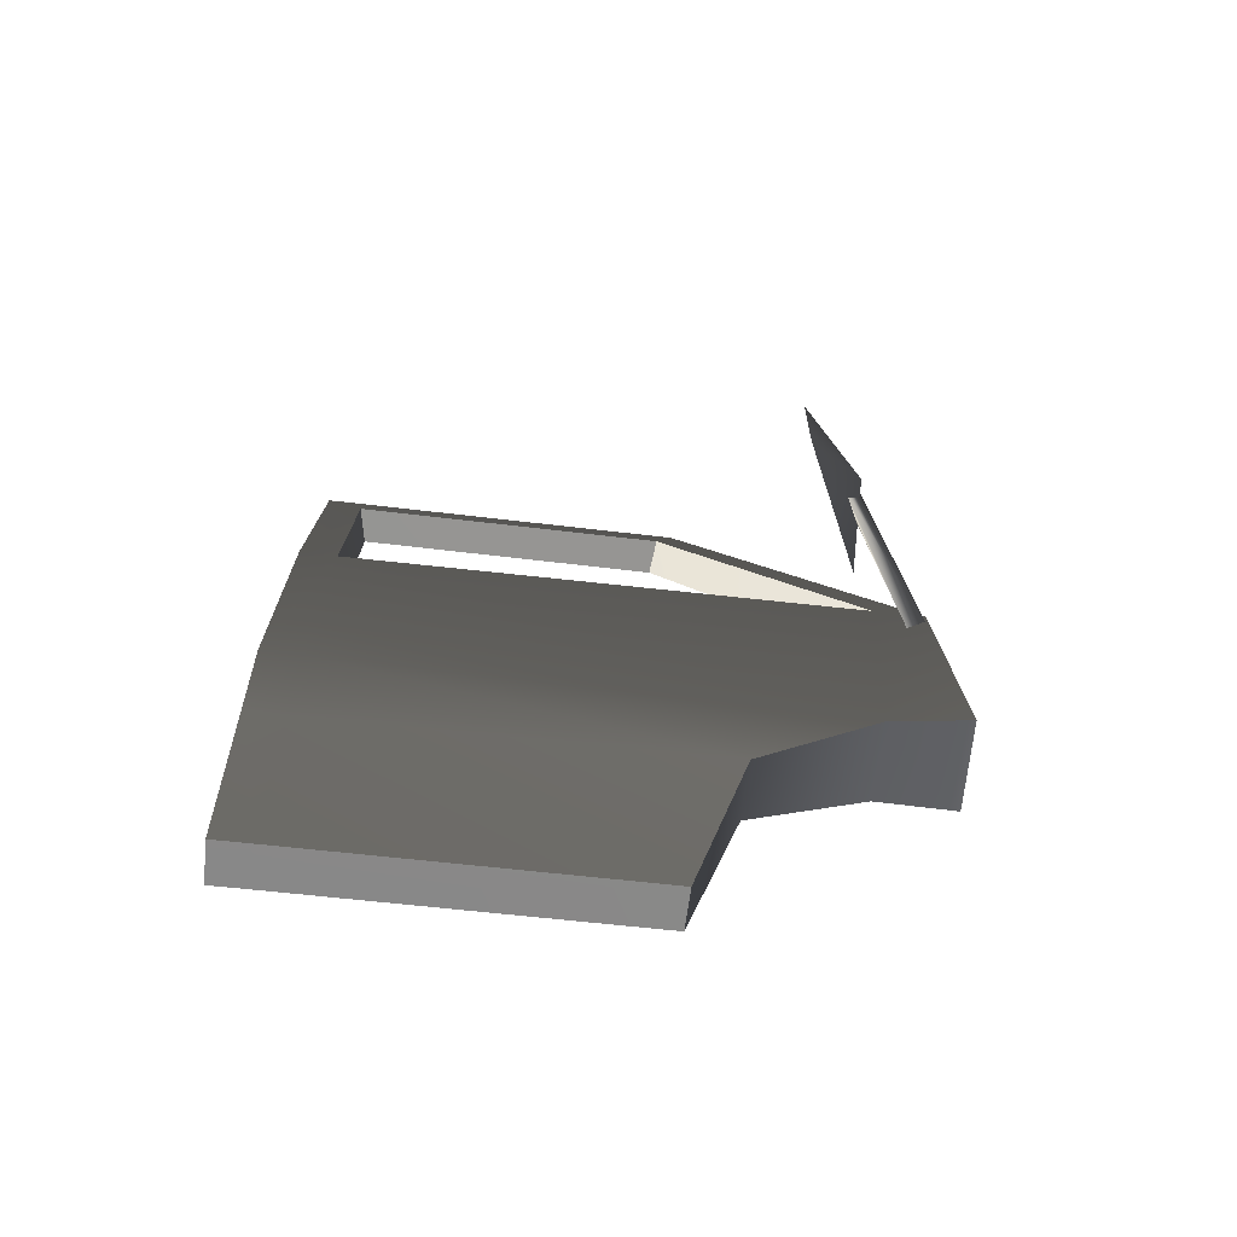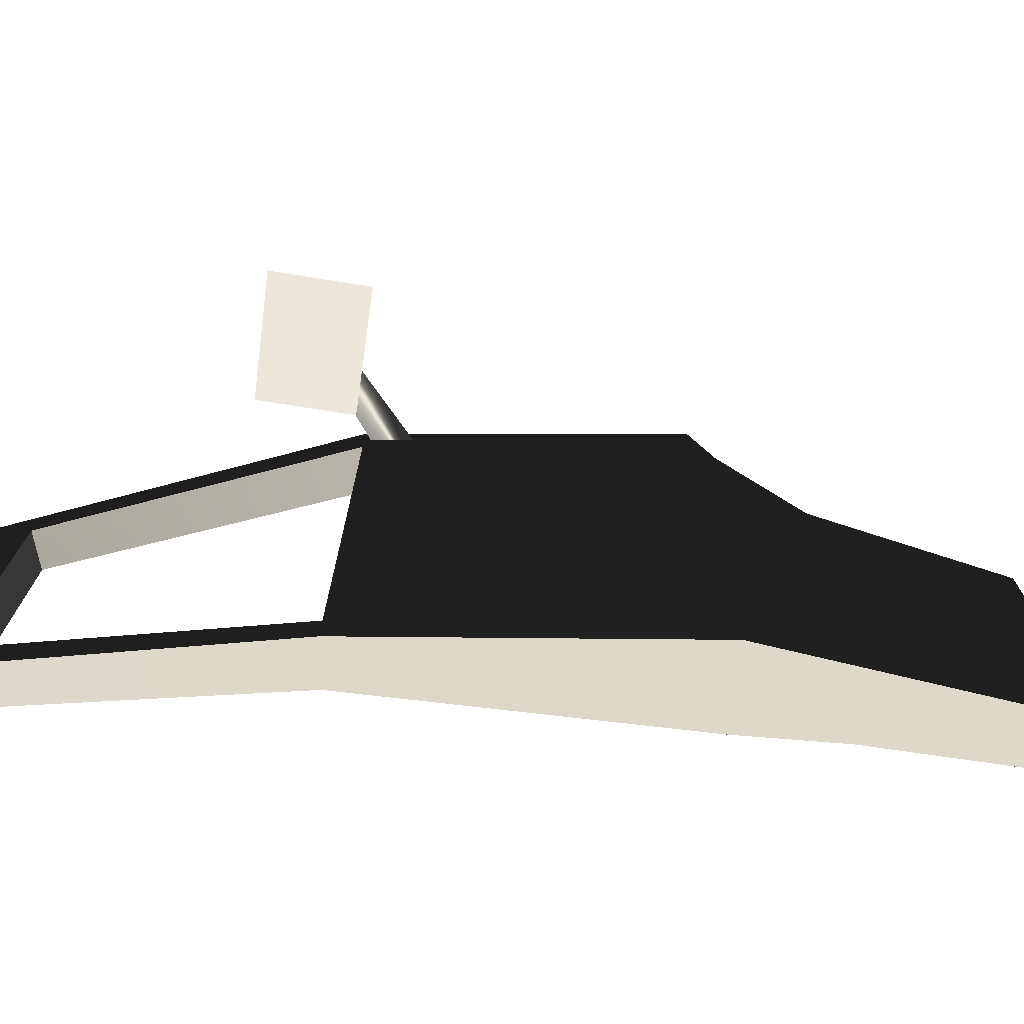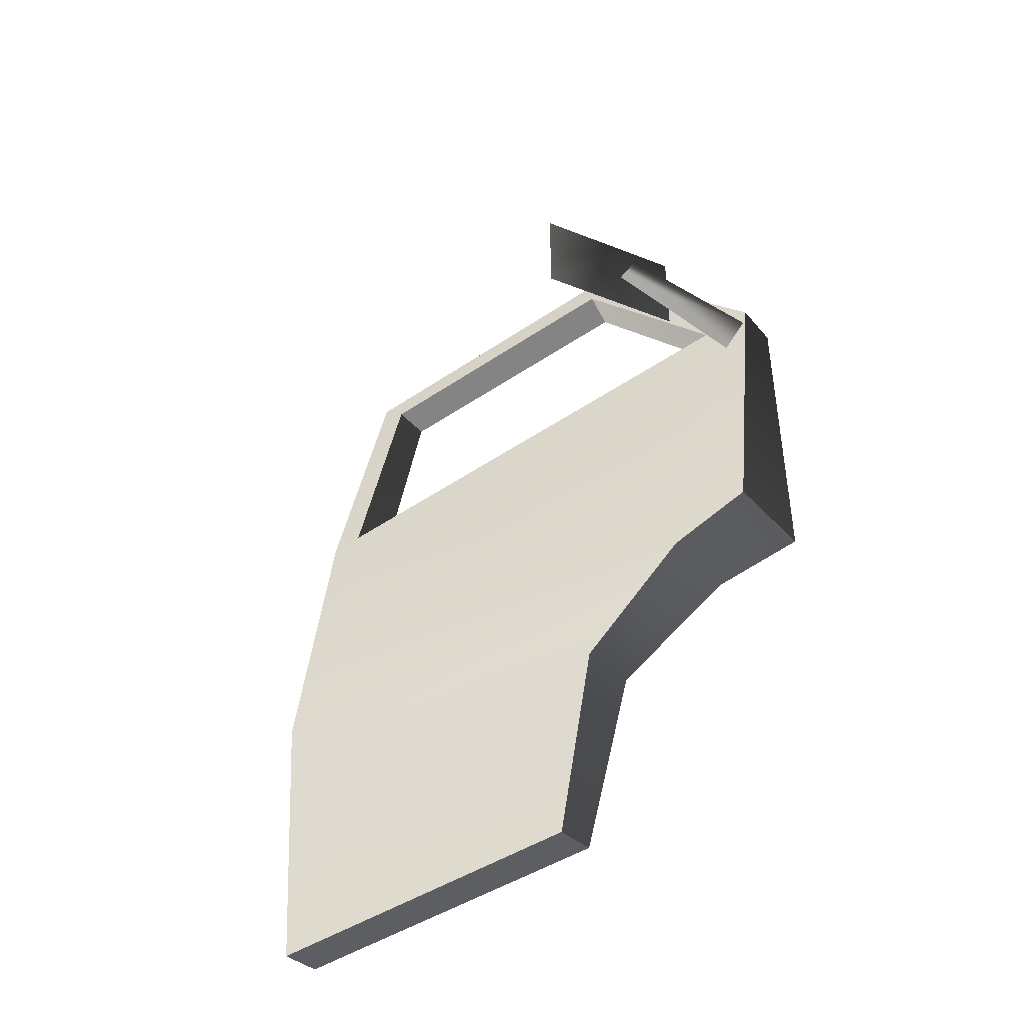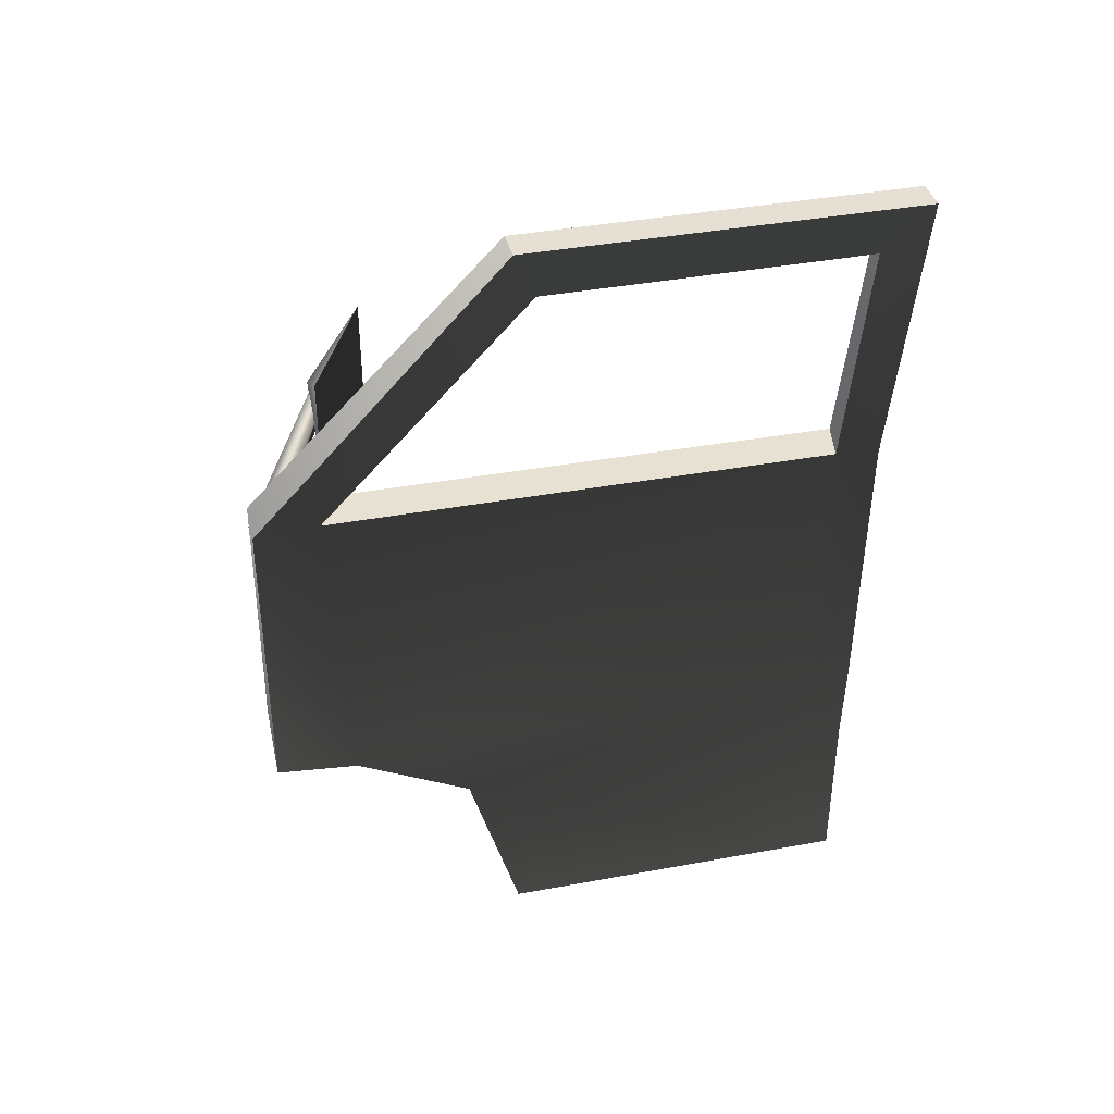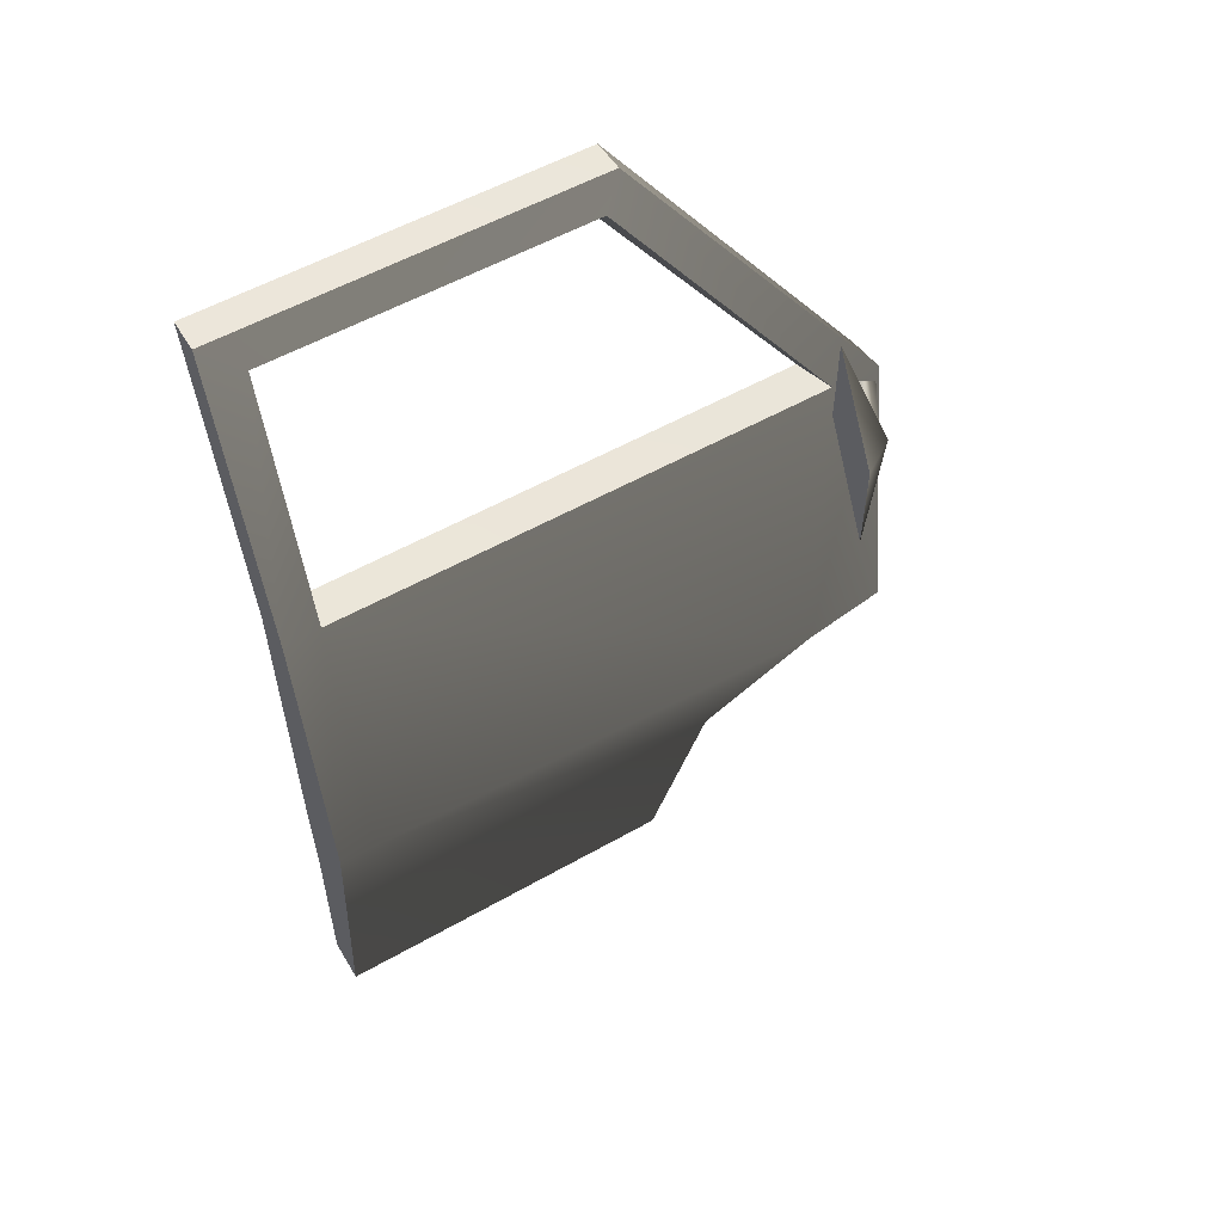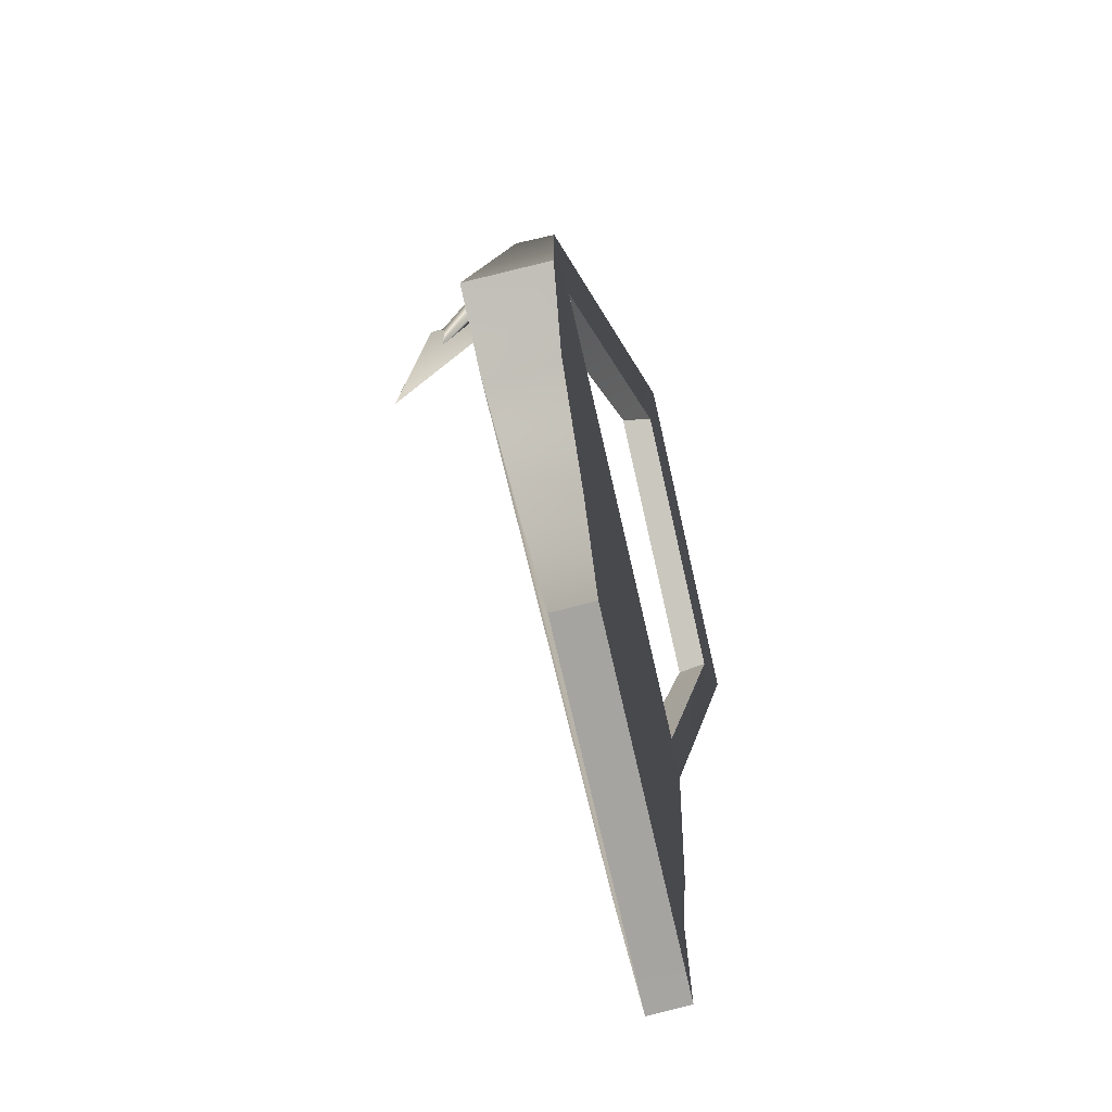
<metadata>
{"format":"obj","ext":"obj","renderer":"f3d","projection":"perspective","resolution":1024,"background":"white","views":[{"elev":-64.2,"azim":-96.6,"up":"+Y"},{"elev":-74.7,"azim":-99.0,"up":"+Z"},{"elev":-42.4,"azim":-50.3,"up":"+Y"},{"elev":38.0,"azim":76.7,"up":"+Y"},{"elev":54.2,"azim":-121.2,"up":"+Y"},{"elev":-76.7,"azim":13.1,"up":"+Y"}]}
</metadata>
<code>
v -0.01312 -0.4166 -0.9864
v 0.009262 -0.7011 -0.9264
v 0.009268 -0.7013 -0.9864
v -0.0134 -0.4177 -0.9264
v -0.02543 -0.2674 -0.9264
v -0.01624 -0.4163 -0.3196
v -0.03053 -0.2983 -0.1316
v 0.04712 0.2172 -0.9264
v 0.04531 0.2178 -0.08397
v 0.04498 0.2167 2.511e-05
v -0.03 -0.2648 2.828e-05
v 0.1671 0.7007 -0.3793
v 0.1515 0.6428 -0.4077
v 0.165 0.7013 -0.9864
v 0.1494 0.6433 -0.9264
v 0.04673 0.2162 -0.9864
v -0.02504 -0.2651 -0.9864
v 0.009268 -0.7009 -0.4026
v 0.08039 -0.411 -0.3192
v 0.07702 -0.6964 -0.9266
v 0.07703 -0.696 -0.4026
v 0.08039 -0.4164 -0.9266
v 0.07702 -0.6968 -0.9862
v 0.0804 -0.4154 -0.9862
v 0.09162 -0.2696 -0.9266
v 0.09163 -0.267 -0.9862
v 0.111 0.2056 -0.9864
v 0.1126 0.2149 -0.9143
v 0.201 0.622 -0.9137
v 0.2182 0.7013 -0.9859
v 0.203 0.6211 -0.4146
v 0.2203 0.7004 -0.3798
v 0.1126 0.215 -0.1019
v 0.111 0.2066 0.0002935
v 0.09163 -0.3041 -0.1309
v 0.111 -0.2732 0.001956
v -0.01312 -0.4166 -0.9864
v 0.09163 -0.267 -0.9862
v -0.02504 -0.2651 -0.9864
v 0.0804 -0.4154 -0.9862
v 0.04673 0.2162 -0.9864
v 0.111 0.2056 -0.9864
v 0.165 0.7013 -0.9864
v 0.2182 0.7013 -0.9859
v 0.009268 -0.7013 -0.9864
v 0.07702 -0.6968 -0.9862
v 0.08039 -0.411 -0.3192
v 0.009268 -0.7009 -0.4026
v -0.01624 -0.4163 -0.3196
v 0.07703 -0.696 -0.4026
v 0.09163 -0.3041 -0.1309
v -0.03053 -0.2983 -0.1316
v 0.111 -0.2732 0.001956
v -0.03 -0.2648 2.828e-05
v 0.009262 -0.7011 -0.9264
v 0.07702 -0.6968 -0.9862
v 0.009268 -0.7013 -0.9864
v 0.07702 -0.6964 -0.9266
v 0.009268 -0.7009 -0.4026
v 0.07703 -0.696 -0.4026
v 0.111 0.2066 0.0002935
v -0.03 -0.2648 2.828e-05
v 0.04498 0.2167 2.511e-05
v 0.111 -0.2732 0.001956
v 0.2203 0.7004 -0.3798
v 0.1671 0.7007 -0.3793
v 0.111 0.2066 0.0002935
v 0.201 0.622 -0.9137
v 0.04712 0.2172 -0.9264
v 0.1494 0.6433 -0.9264
v 0.1126 0.2149 -0.9143
v 0.2182 0.7013 -0.9859
v 0.1671 0.7007 -0.3793
v 0.165 0.7013 -0.9864
v 0.2203 0.7004 -0.3798
v 0.203 0.6211 -0.4146
v 0.1494 0.6433 -0.9264
v 0.1515 0.6428 -0.4077
v 0.201 0.622 -0.9137
v 0.1126 0.215 -0.1019
v 0.1515 0.6428 -0.4077
v 0.04531 0.2178 -0.08397
v 0.1515 0.6428 -0.4077
v 0.1126 0.215 -0.1019
v 0.203 0.6211 -0.4146
v 0.1126 0.2149 -0.9143
v 0.04531 0.2178 -0.08397
v 0.04712 0.2172 -0.9264
v 0.1126 0.215 -0.1019
v -0.01004 0.2332 -0.1225
v -0.2213 0.2332 -0.221
v -0.1382 0.3082 -0.1235
v -0.2213 0.3832 -0.221
v -0.01004 0.3832 -0.1225
v 0.03955 0.1407 -0.03632
v -0.1104 0.3101 -0.1492
v -0.1333 0.2807 -0.1538
v 0.04863 0.2049 -0.03727
v 0.04967 0.1839 0.001345
v -0.1268 0.3086 -0.1295
v 0.04863 0.2049 -0.03727
v -0.1104 0.3101 -0.1492
v 0.03955 0.1407 -0.03632
v -0.01004 0.3832 -0.1225
v -0.2213 0.2332 -0.221
v -0.01004 0.2332 -0.1225
v -0.2213 0.3832 -0.221
g door_frontR_8727_1383
f 1 3 2
f 2 4 1
f 1 4 5
f 5 4 6
f 6 7 5
f 8 5 7
f 7 9 8
f 10 9 7
f 7 11 10
f 9 10 12
f 12 13 9
f 13 12 14
f 14 15 13
f 15 14 16
f 16 8 15
f 17 5 8
f 8 16 17
f 5 17 1
f 18 6 4
f 4 2 18
f 19 21 20
f 20 22 19
f 22 20 23
f 23 24 22
f 25 22 24
f 19 22 25
f 24 26 25
f 25 26 27
f 27 28 25
f 29 28 27
f 27 30 29
f 31 29 30
f 30 32 31
f 33 31 32
f 32 34 33
f 35 33 34
f 28 33 35
f 35 25 28
f 34 36 35
f 25 35 19
f 37 39 38
f 38 40 37
f 38 39 41
f 41 42 38
f 42 41 43
f 43 44 42
f 45 37 40
f 40 46 45
f 47 49 48
f 48 50 47
f 49 47 51
f 51 52 49
f 52 51 53
f 53 54 52
f 55 57 56
f 56 58 55
f 59 55 58
f 58 60 59
f 61 63 62
f 62 64 61
f 65 66 63
f 63 67 65
f 68 70 69
f 69 71 68
f 72 74 73
f 73 75 72
f 76 78 77
f 77 79 76
f 80 82 81
f 83 85 84
f 86 88 87
f 87 89 86
f 90 92 91
f 91 92 93
f 93 92 94
f 94 92 90
f 95 97 96
f 96 98 95
f 99 100 97
f 100 99 101
f 101 102 100
f 97 103 99
f 104 106 105
f 105 107 104

</code>
